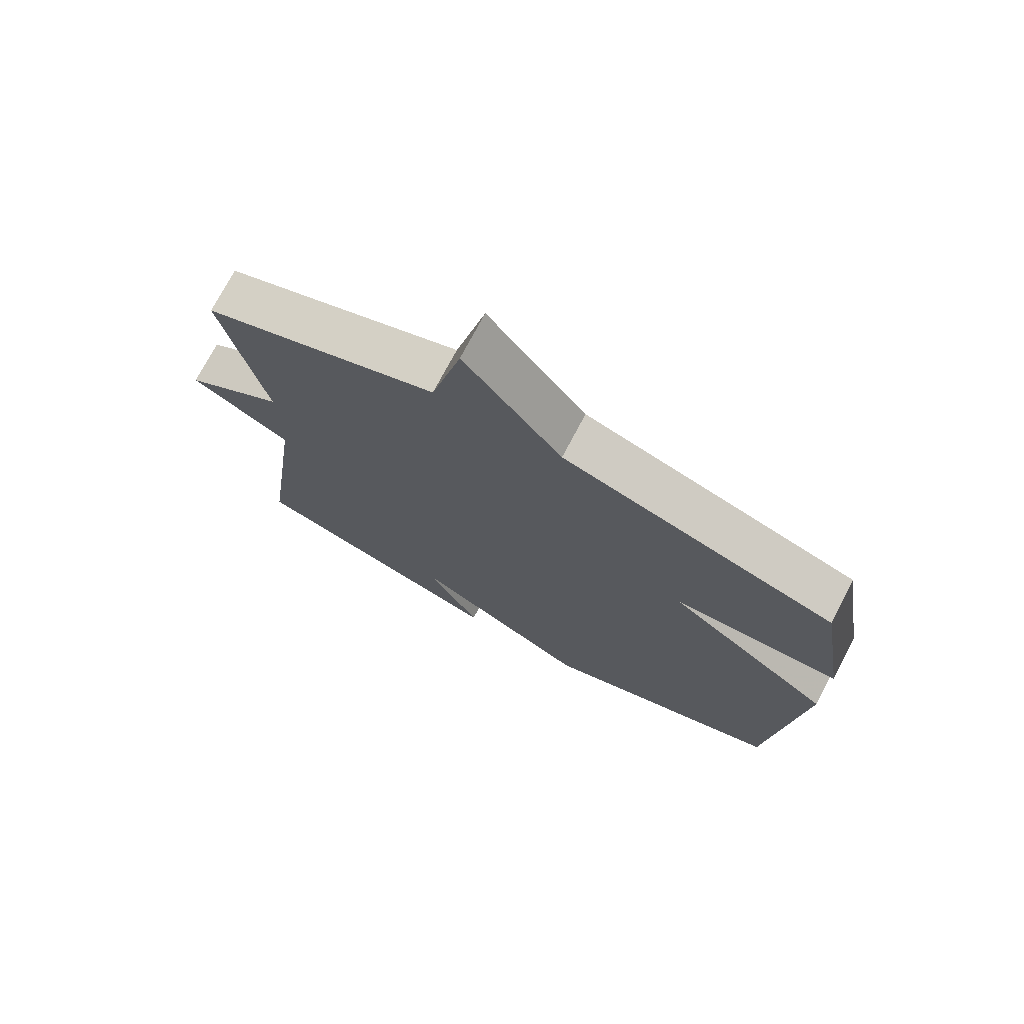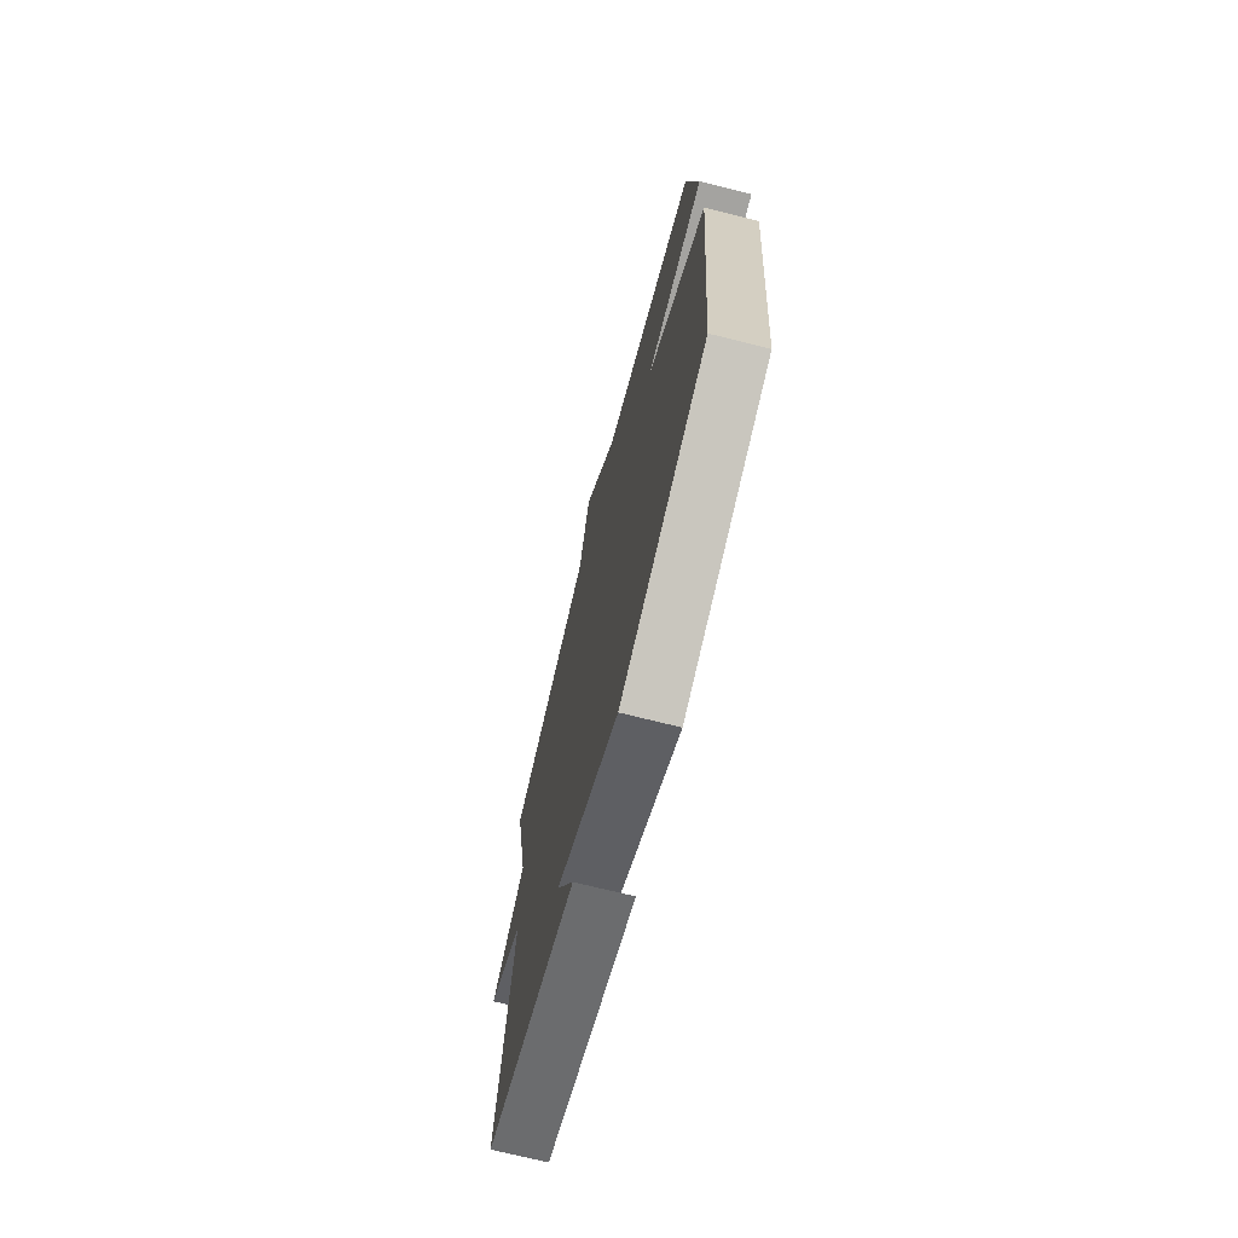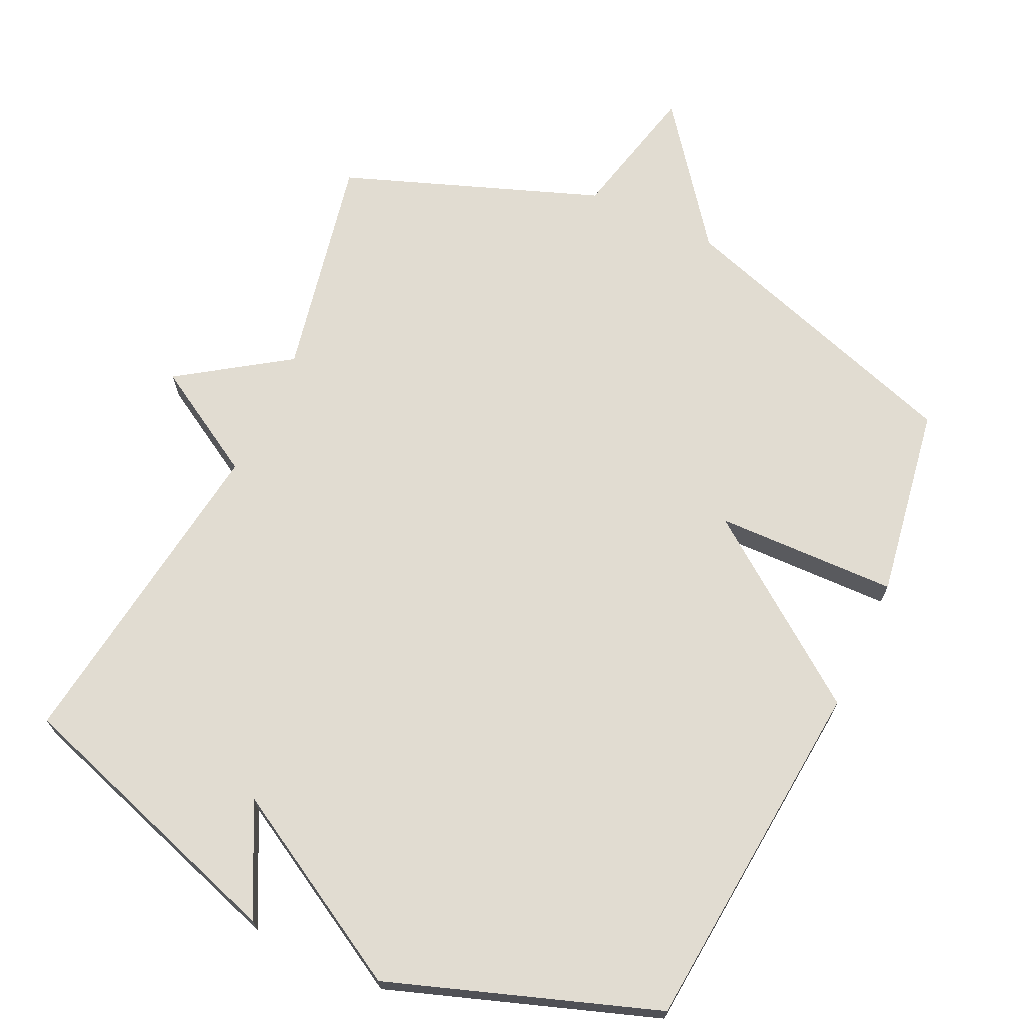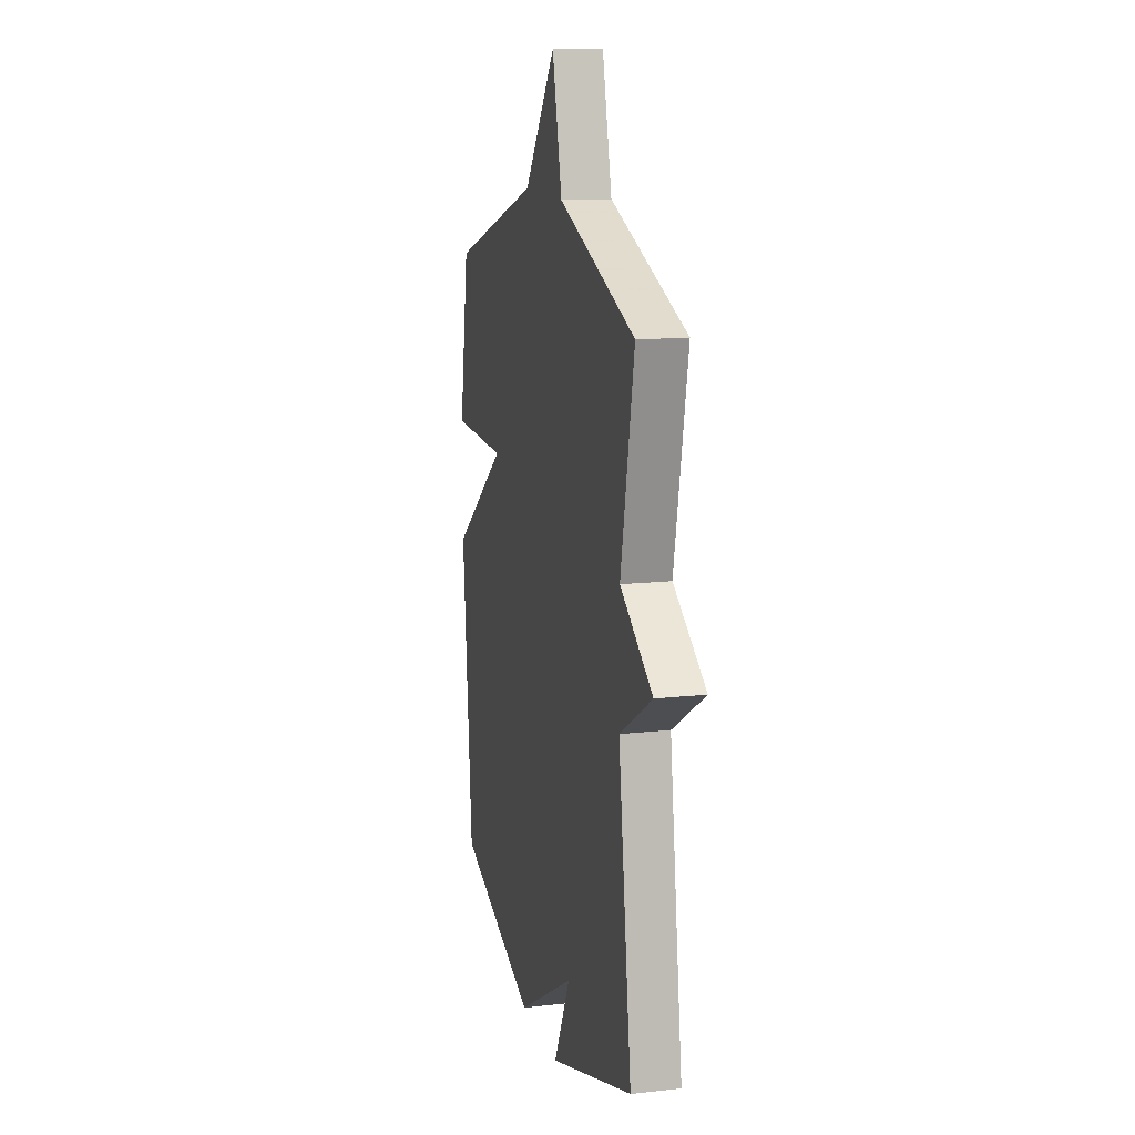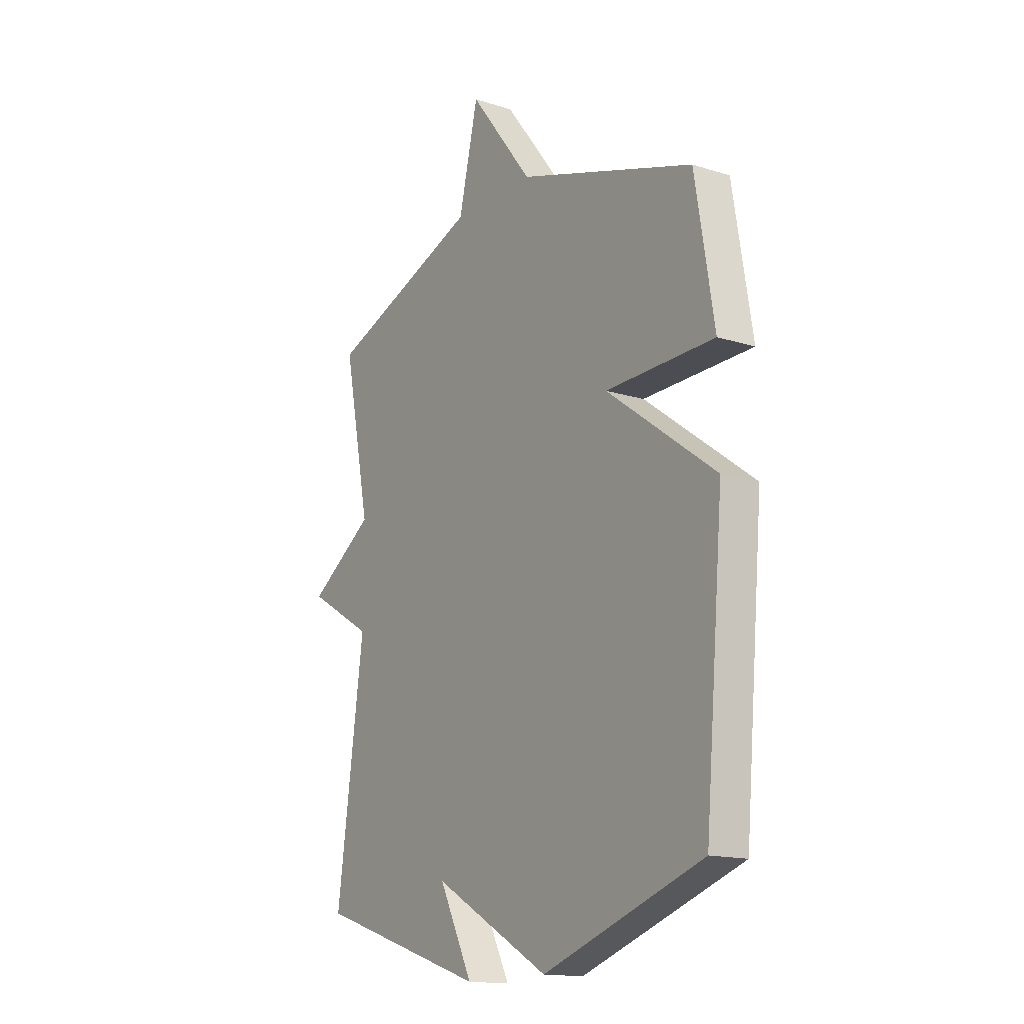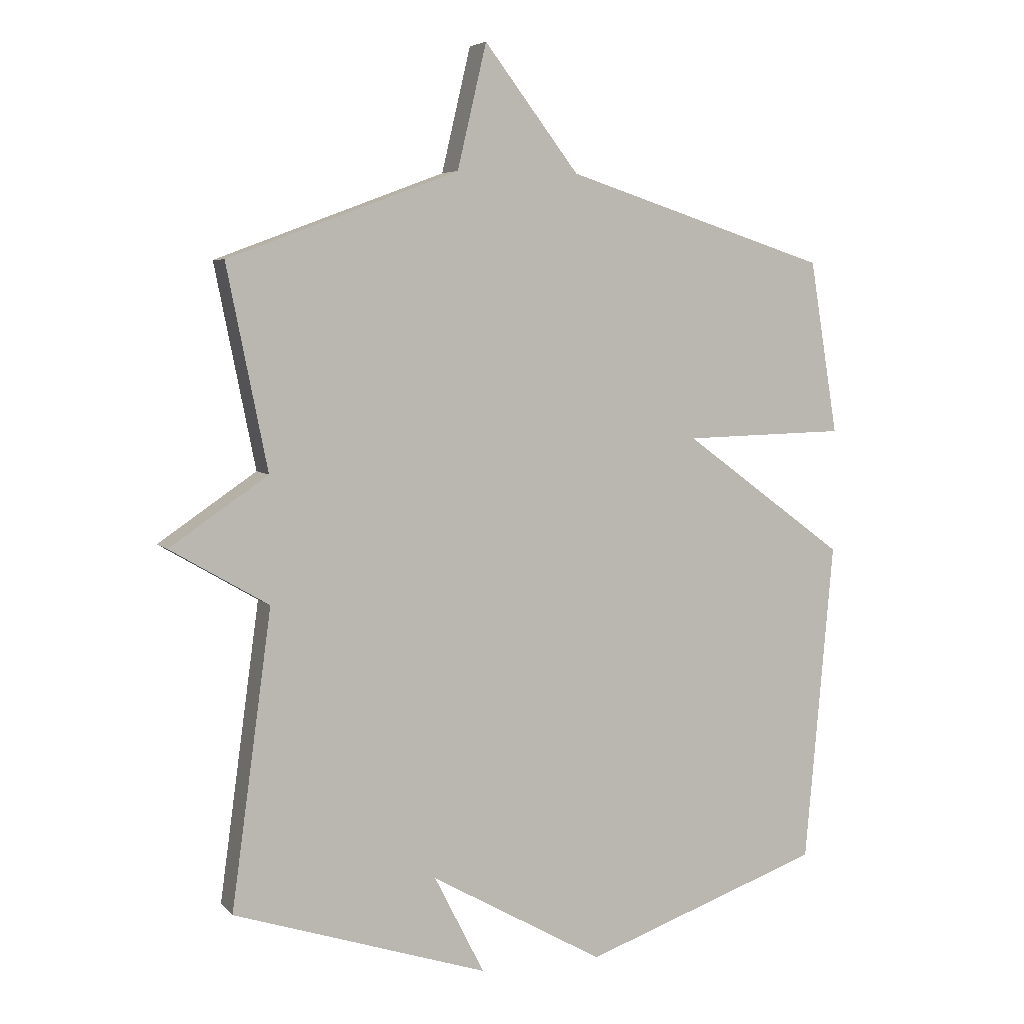
<metadata>
{"format":"obj","ext":"obj","renderer":"f3d","projection":"perspective","resolution":1024,"background":"white","views":[{"elev":74.1,"azim":-152.2,"up":"+Z"},{"elev":-71.7,"azim":-104.1,"up":"+Z"},{"elev":69.3,"azim":-154.9,"up":"+Y"},{"elev":13.4,"azim":75.8,"up":"+Z"},{"elev":-15.4,"azim":-123.8,"up":"+Z"},{"elev":5.5,"azim":158.0,"up":"+Z"}]}
</metadata>
<code>
v 0.5 0.07 -0.5
v 0.088 0.07 -0.635
v 0.169 0.07 -0.475
v -0.112 0.07 -0.635
v -0.5 0.07 -0.5
v -0.546 0.07 0.02
v -0.282 0.07 0.214
v -0.546 0.07 0.22
v -0.5 0.07 0.5
v -0.072 0.07 0.638
v 0.081 0.07 0.837
v 0.128 0.07 0.638
v 0.5 0.07 0.5
v 0.435 0.07 0.176
v 0.593 0.07 0.069
v 0.435 0.07 -0.024
v 0.5 0 -0.5
v 0.088 0 -0.635
v 0.169 0 -0.475
v -0.112 0 -0.635
v -0.5 0 -0.5
v -0.546 0 0.02
v -0.282 0 0.214
v -0.546 0 0.22
v -0.5 0 0.5
v -0.072 0 0.638
v 0.081 0 0.837
v 0.128 0 0.638
v 0.5 0 0.5
v 0.435 0 0.176
v 0.593 0 0.069
v 0.435 0 -0.024
f 14 15 16
f 12 13 14
f 12 14 16
f 10 11 12
f 9 10 12
f 8 9 12
f 7 8 12
f 7 12 16 1
f 5 6 7
f 4 5 7
f 3 4 7
f 1 2 3
f 1 3 7
f 32 31 30
f 30 29 28
f 32 30 28
f 28 27 26
f 28 26 25
f 28 25 24
f 28 24 23
f 17 32 28 23
f 23 22 21
f 23 21 20
f 23 20 19
f 19 18 17
f 23 19 17
f 1 17 18 2
f 2 18 19 3
f 3 19 20 4
f 4 20 21 5
f 5 21 22 6
f 6 22 23 7
f 7 23 24 8
f 8 24 25 9
f 9 25 26 10
f 10 26 27 11
f 11 27 28 12
f 12 28 29 13
f 13 29 30 14
f 14 30 31 15
f 15 31 32 16
f 16 32 17 1

</code>
